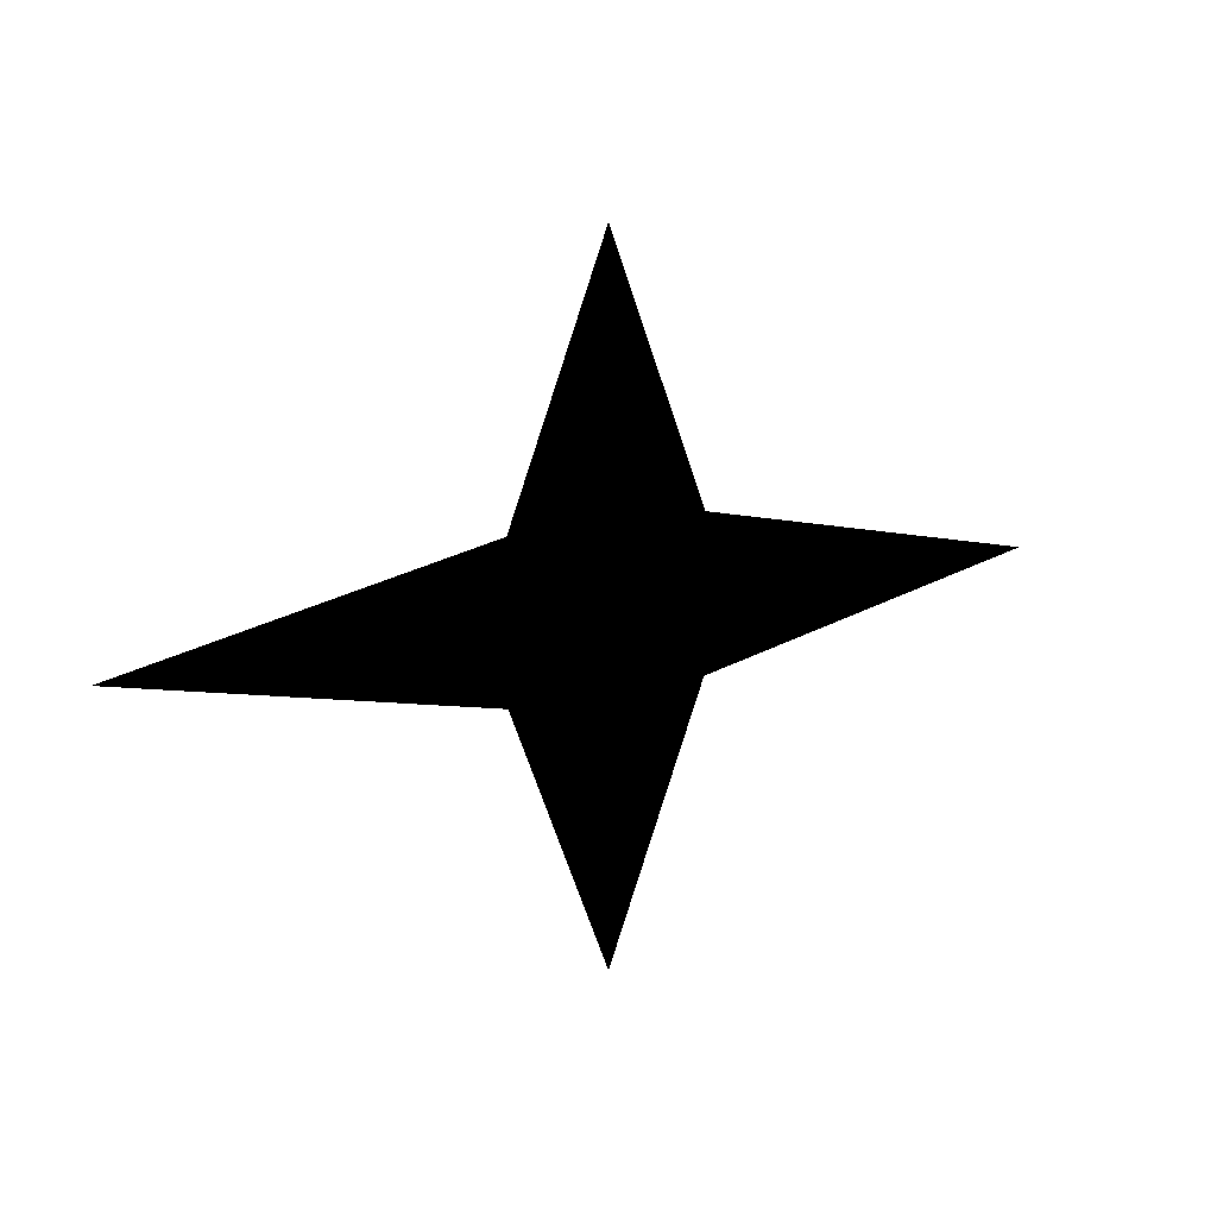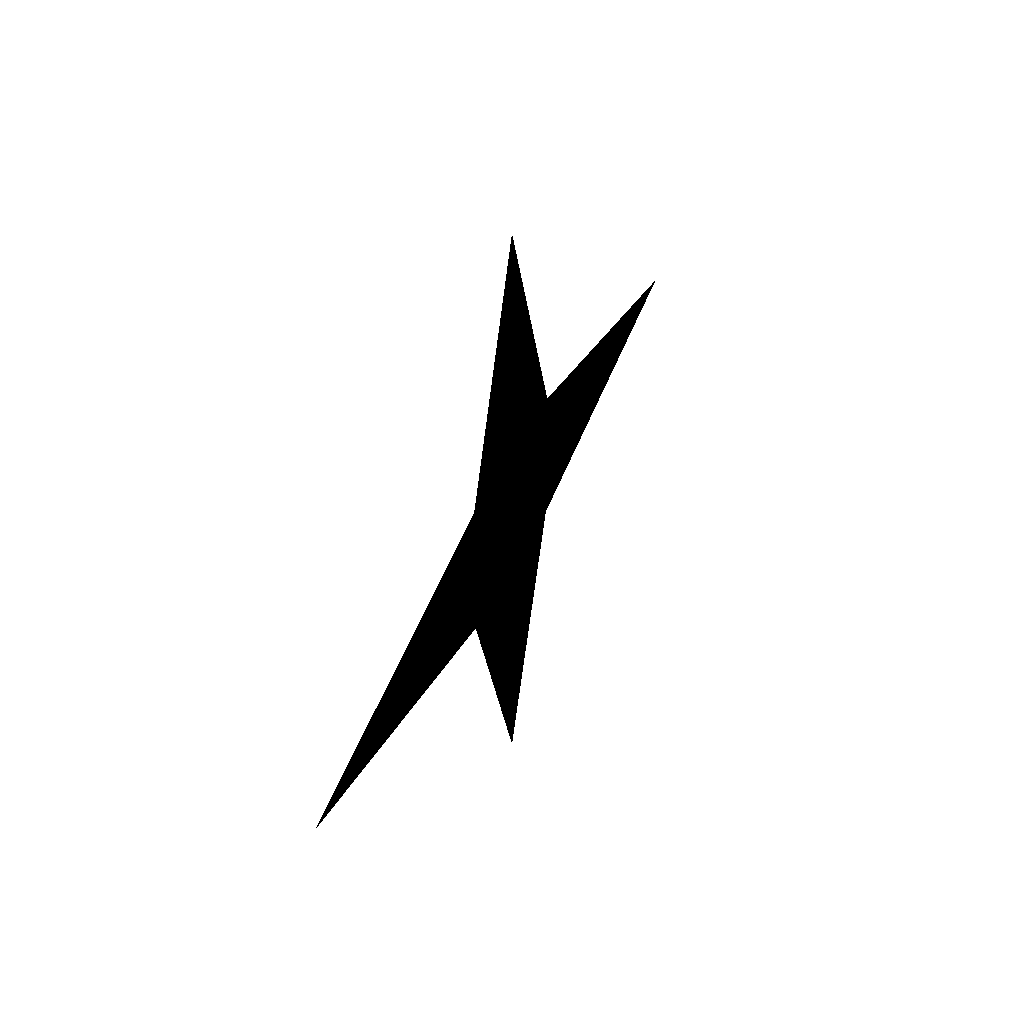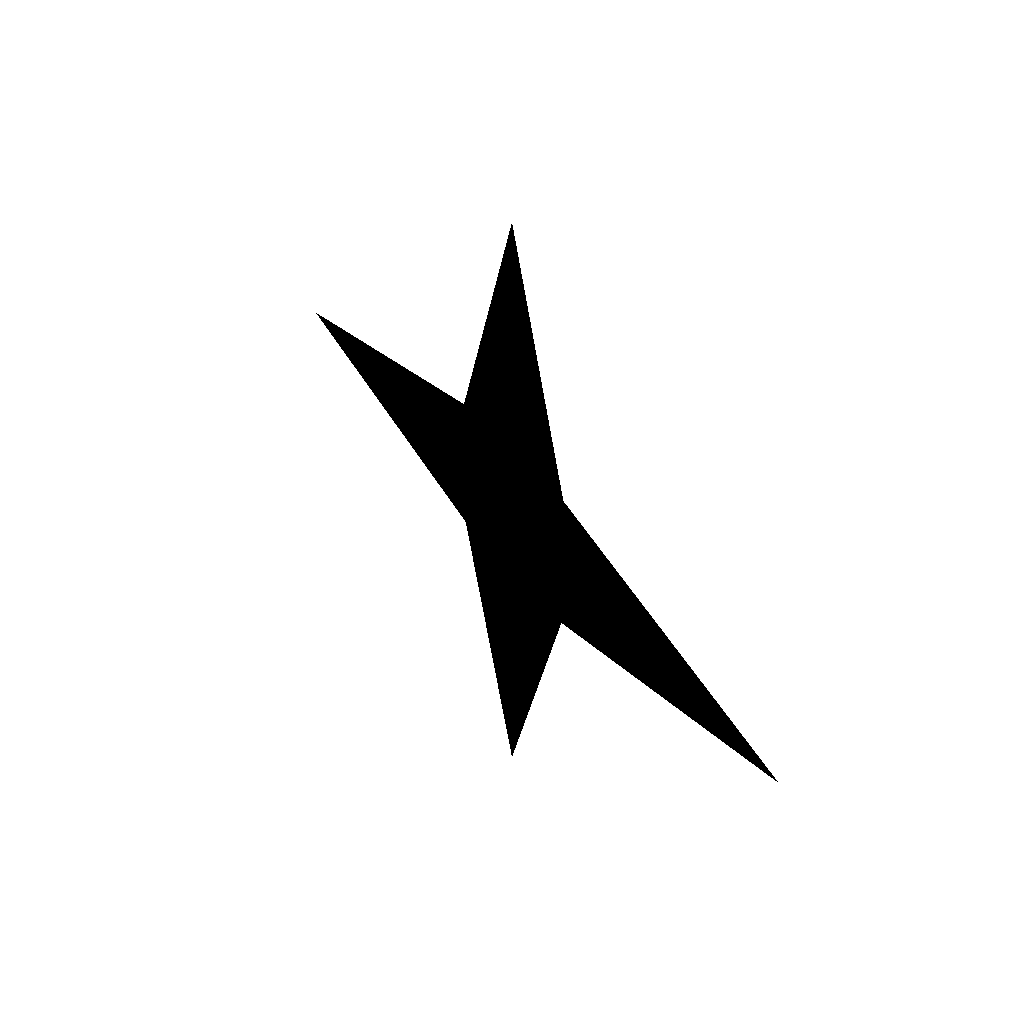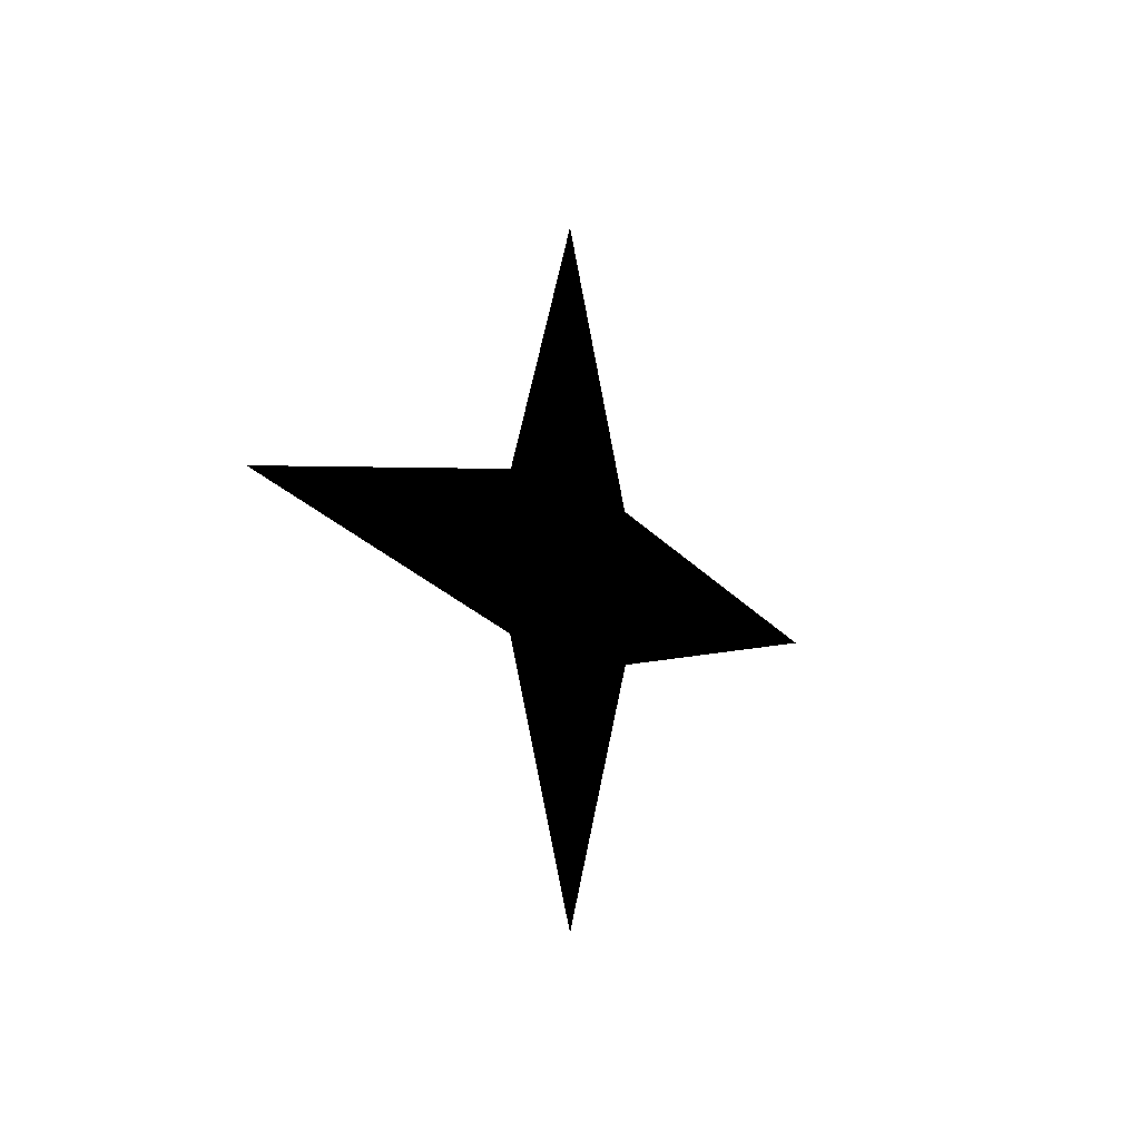
<metadata>
{"format":"obj","ext":"obj","renderer":"f3d","projection":"perspective","resolution":1024,"background":"white","views":[{"elev":12.9,"azim":-33.8,"up":"+Y"},{"elev":38.3,"azim":-69.0,"up":"+Y"},{"elev":34.6,"azim":-119.2,"up":"+Y"},{"elev":-11.2,"azim":121.0,"up":"+Y"}]}
</metadata>
<code>
g poof01_mesh
v 0.7812 0.569 3.576e-06
v -3.576e-06 3.576e-06 3.576e-06
v -3.576e-06 2.525 3.576e-06
v 3.628 3.576e-06 3.576e-06
v -0.7812 0.569 3.576e-06
v 0.7812 -0.569 3.576e-06
v -3.628 3.576e-06 3.576e-06
v -3.576e-06 -2.525 3.576e-06
v -0.7812 -0.569 3.576e-06
g poof01_mesh_0
f 3 2 1
f 2 4 1
f 5 2 3
f 2 6 4
f 5 7 2
f 2 8 6
f 7 9 2
f 9 8 2

</code>
